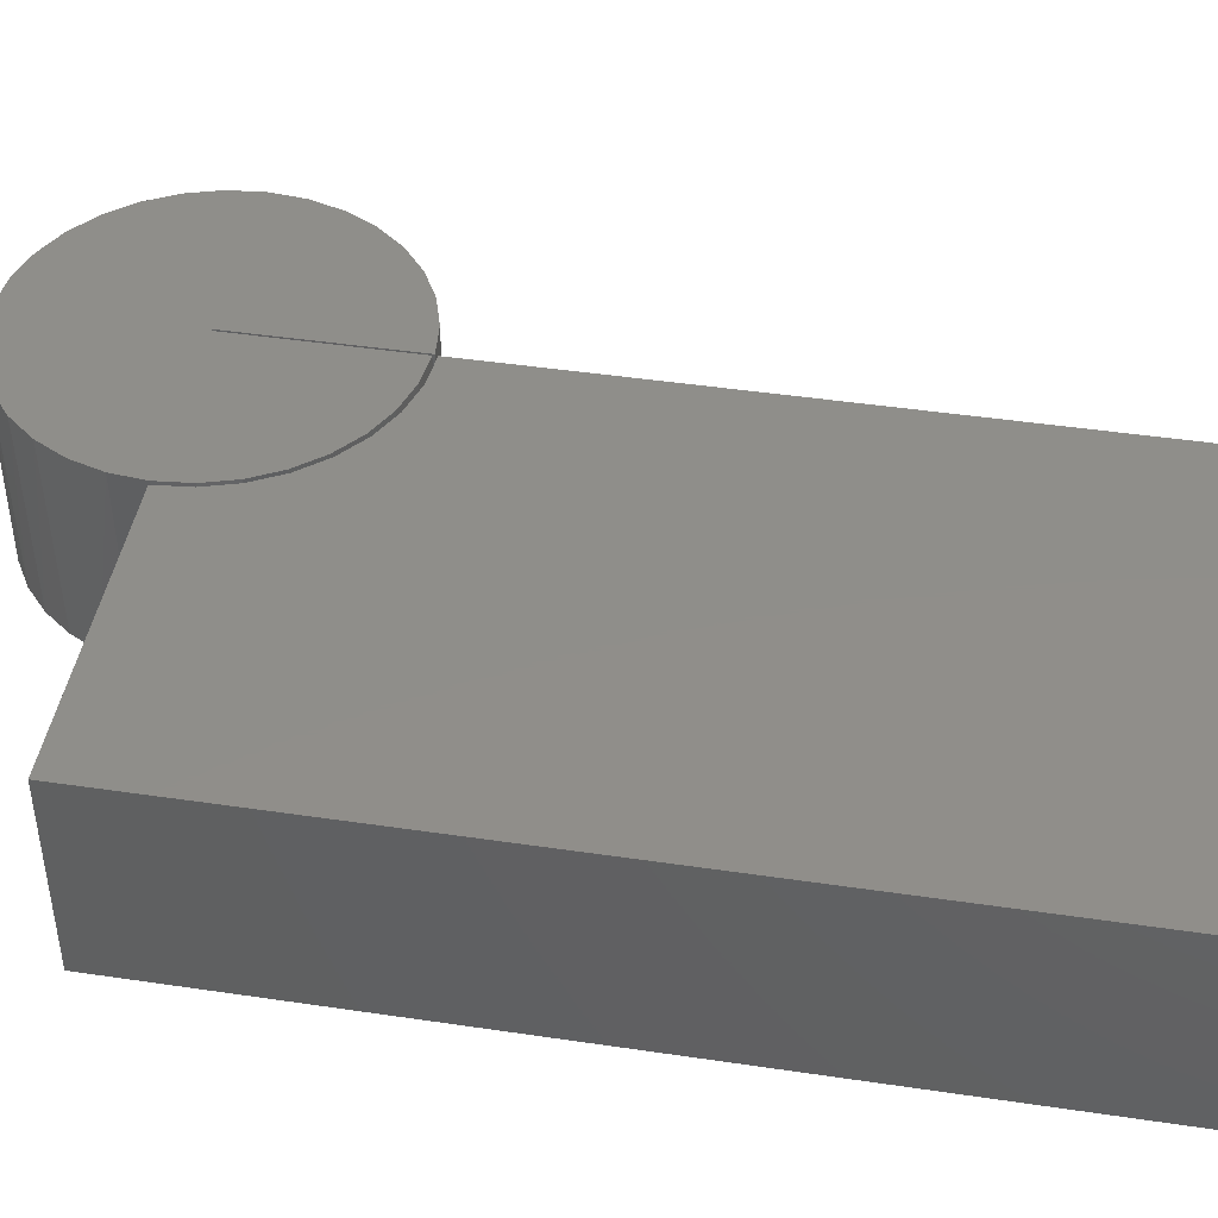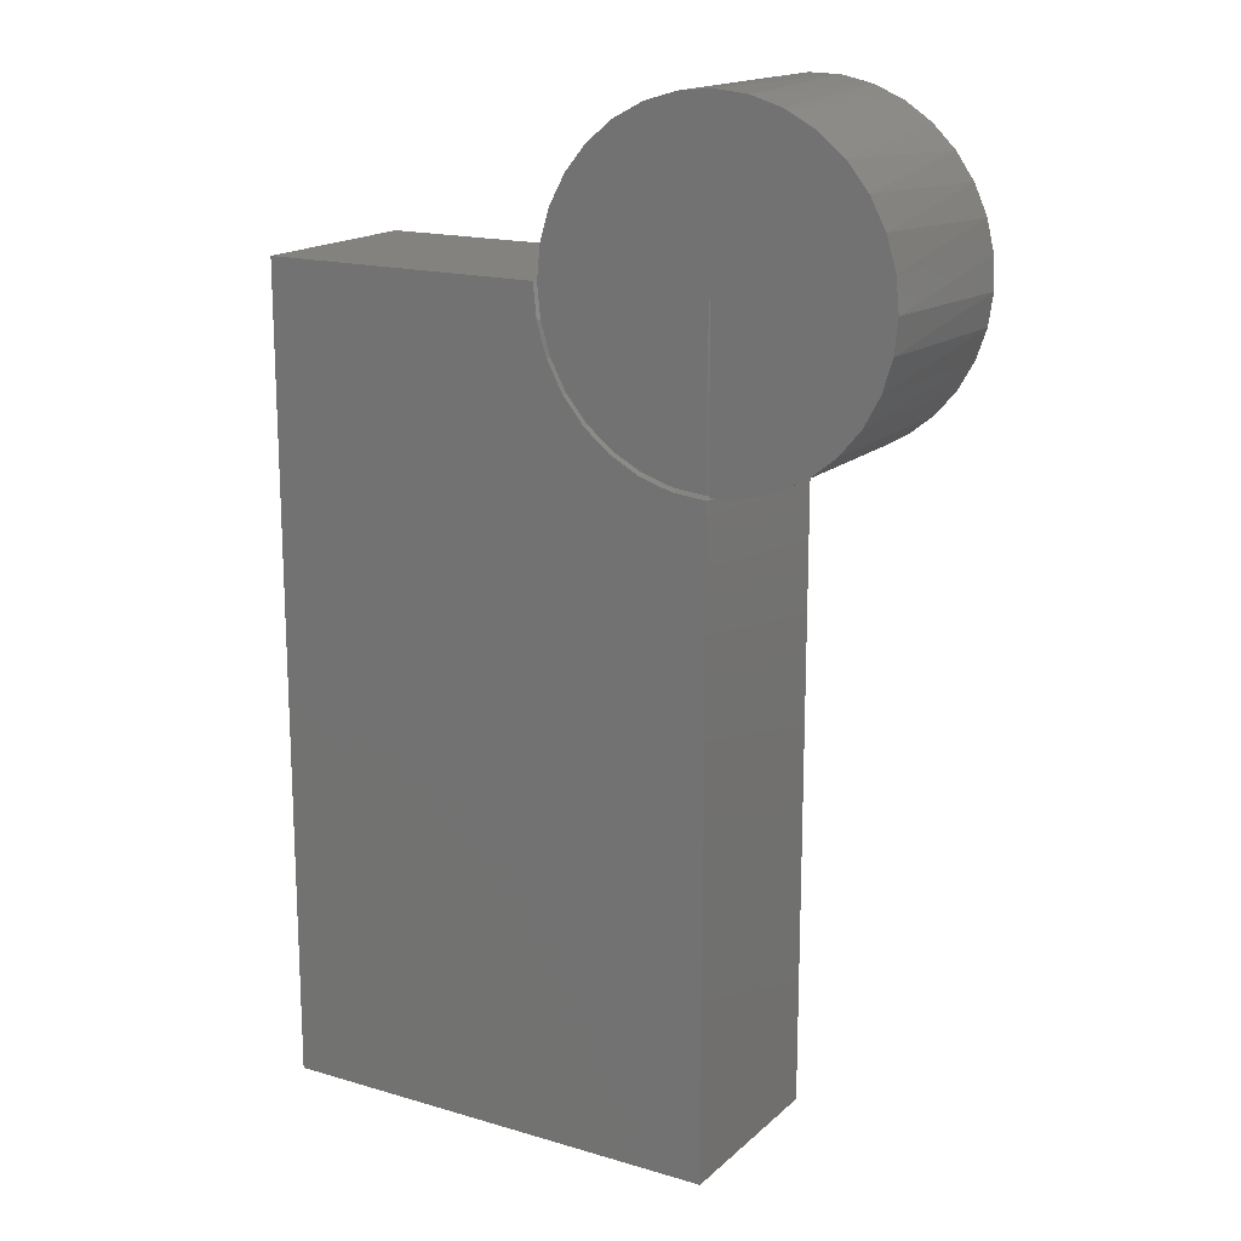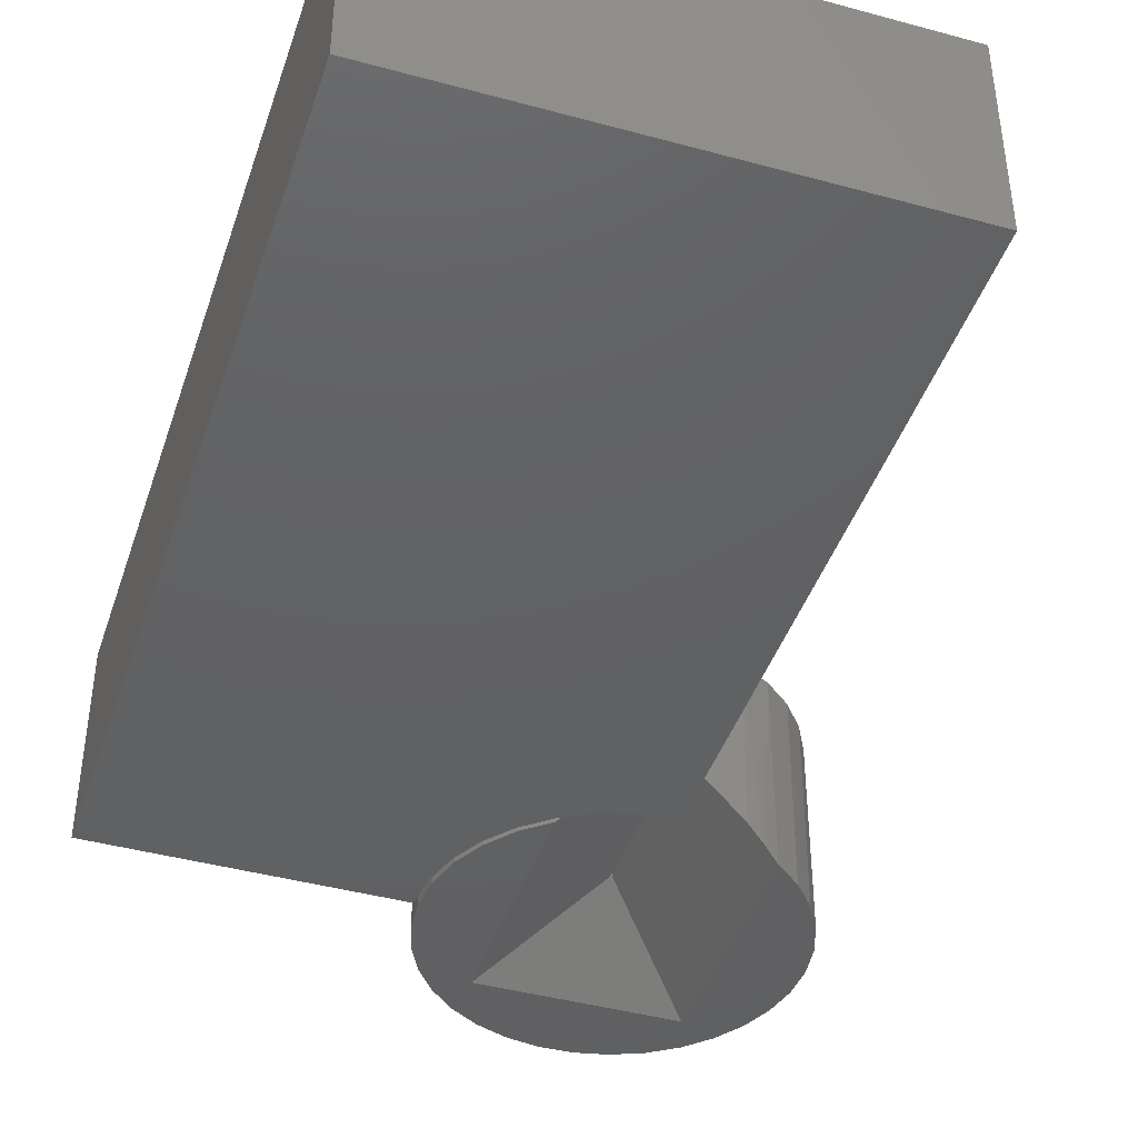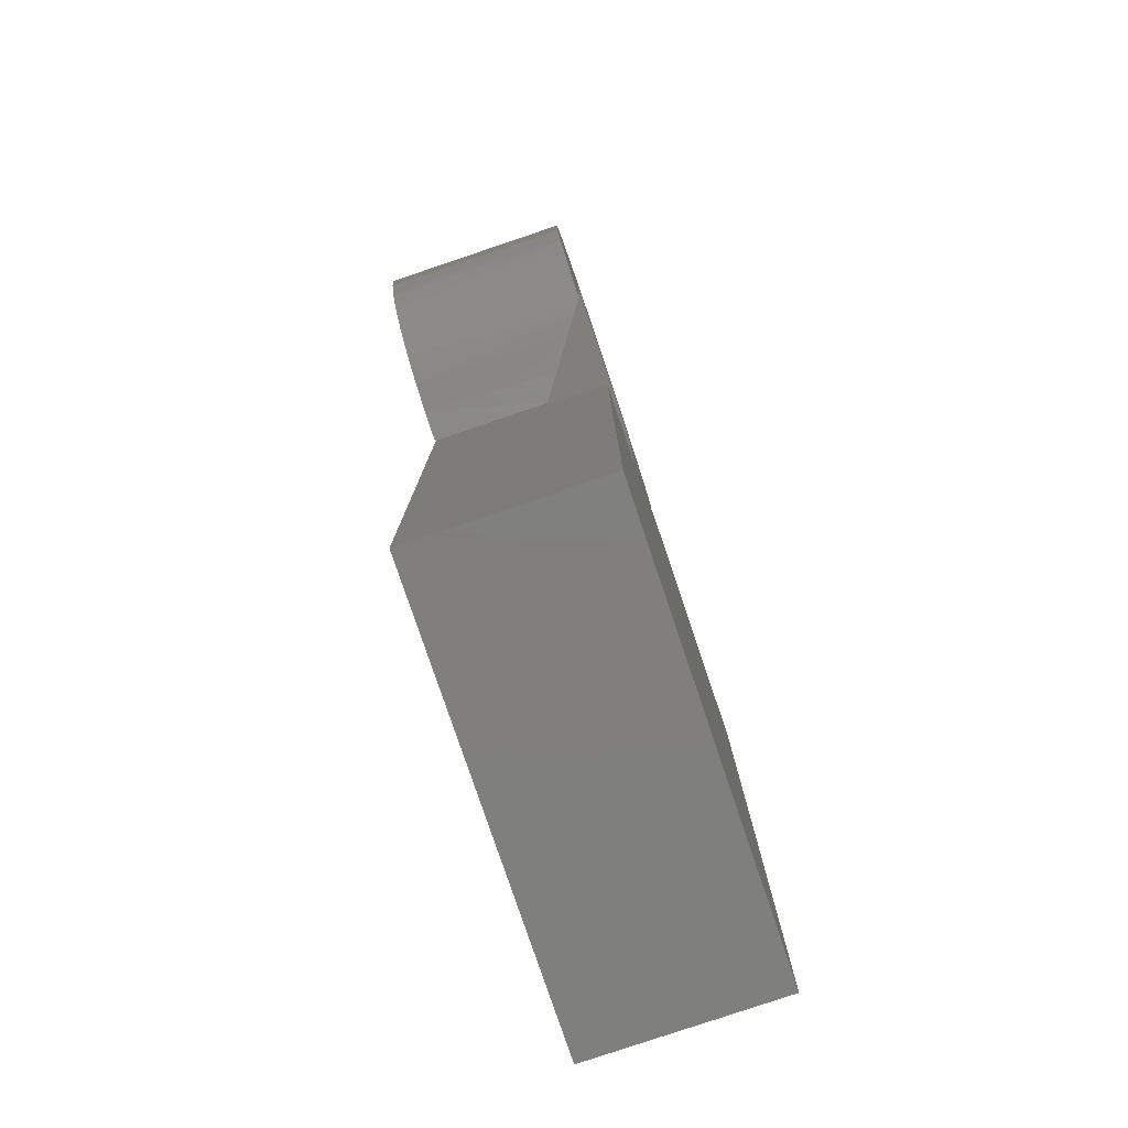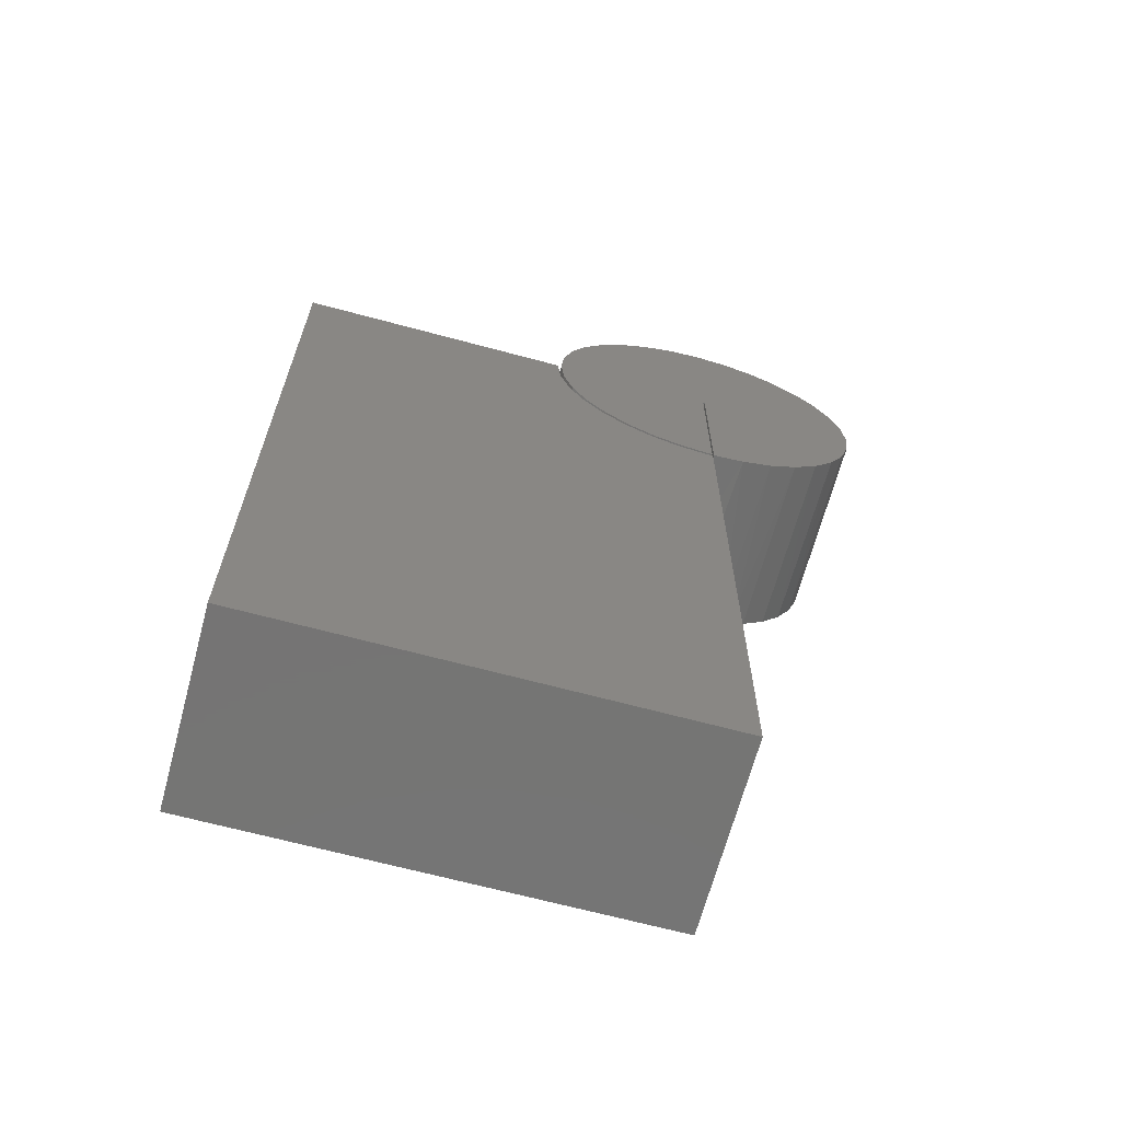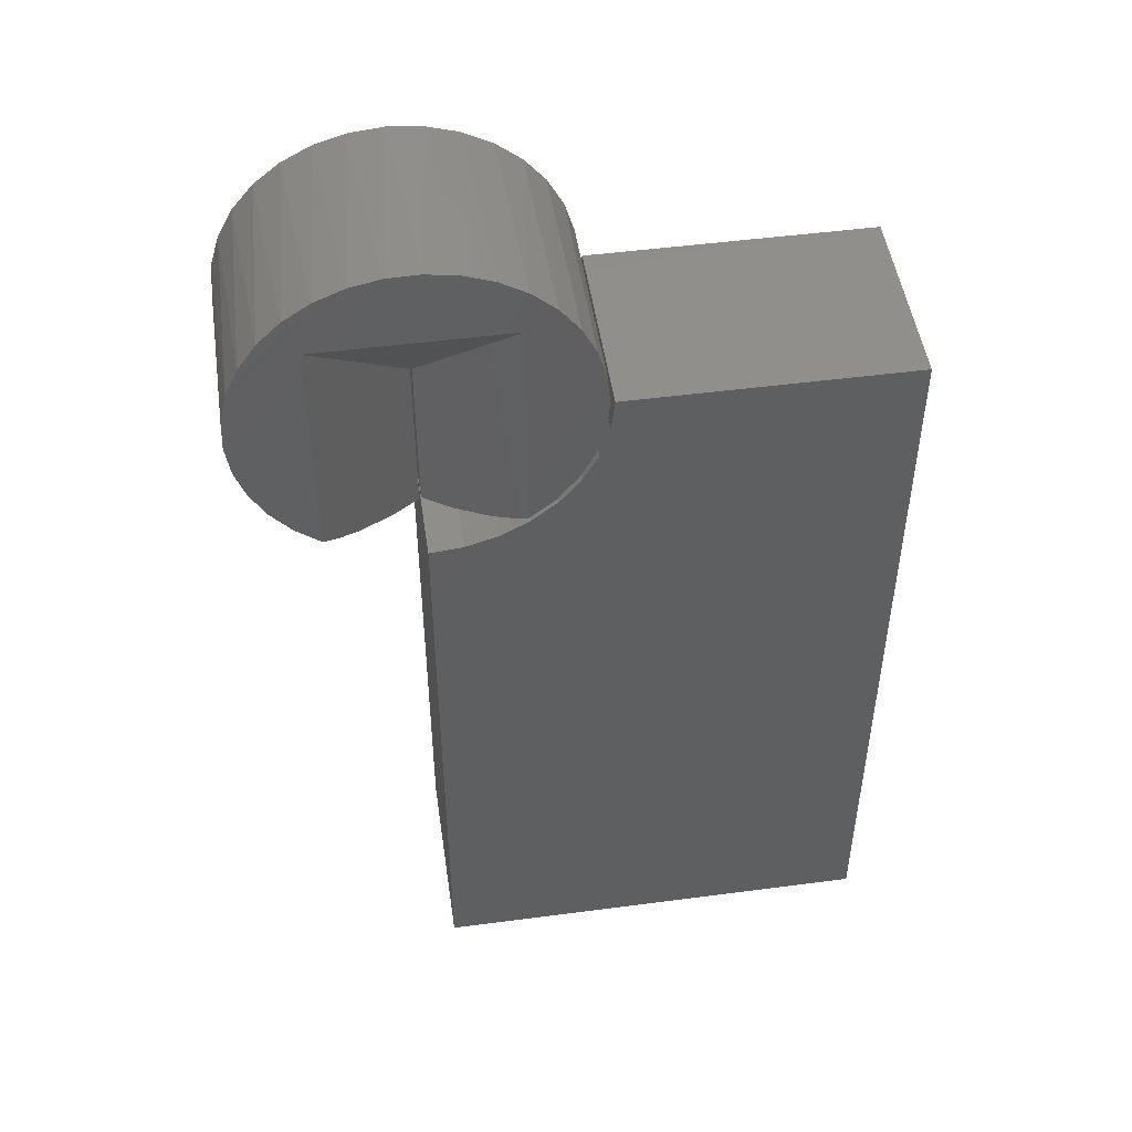
<metadata>
{"format":"stl","ext":"stl","renderer":"f3d","projection":"perspective","resolution":1024,"background":"white","views":[{"elev":44.7,"azim":-80.2,"up":"+Z"},{"elev":16.8,"azim":30.8,"up":"+Y"},{"elev":-42.8,"azim":-18.0,"up":"+Z"},{"elev":-79.5,"azim":108.7,"up":"+Y"},{"elev":-66.8,"azim":-15.1,"up":"+Y"},{"elev":49.0,"azim":171.7,"up":"+Y"}]}
</metadata>
<code>
# stl→obj: 99 verts, 190 faces
v 0.5547 0.2422 0.07812
v 0.5547 0.4375 0.07812
v 0.5547 0.2422 0.2266
v 0.5547 0.4375 0.2266
v 0.5166 0.2459 0.2266
v 0.4799 0.2571 0.2266
v 0.4828 0.2559 0.02678
v 0.4636 0.2647 0.01309
v 0.4462 0.2751 0.2266
v 0.5226 0.2448 0.05522
v 0.3594 0.4375 0.2266
v 0.3594 0.4375 0
v 0.3631 0.3994 0.2266
v 0.3631 0.3996 0
v 0.3742 0.3628 0.2266
v 0.3741 0.3631 0
v 0.3923 0.329 0.2266
v 0.3919 0.3295 0
v 0.4166 0.2994 0.2266
v 0.416 0.3 0
v 0.4453 0.2757 0
v 0.5063 0.6283 0
v 0.5428 0.6344 0
v 0.5797 0.6335 0
v 0.4453 0.5469 0
v 0.3628 0.4743 0
v 0.3731 0.5098 0
v 0.3898 0.5428 0
v 0.4123 0.572 0
v 0.7072 0.5653 0
v 0.6661 0.5469 0
v 0.7284 0.535 0
v 0.7435 0.5013 0
v 0.7521 0.4653 0
v 0.7539 0.4284 0
v 0.7488 0.3918 0
v 0.7369 0.3569 0
v 0.7187 0.3247 0
v 0.6948 0.2965 0
v 0.6661 0.2732 0
v 0.6159 0.6258 0
v 0.6499 0.6115 0
v 0.4716 0.6156 0
v 0.6807 0.5911 0
v 0.4399 0.5966 0
v 0.3632 0.476 0.2266
v 0.3744 0.513 0.2266
v 0.3926 0.5472 0.2266
v 0.4172 0.5771 0.2266
v 0.4471 0.6016 0.2266
v 0.4812 0.6198 0.2266
v 0.5182 0.6311 0.2266
v 0.5567 0.6349 0.2266
v 0.5952 0.6311 0.2266
v 0.6323 0.6198 0.2266
v 0.6664 0.6016 0.2266
v 0.6963 0.5771 0.2266
v 0.7208 0.5472 0.2266
v 0.7391 0.513 0.2266
v 0.7503 0.476 0.2266
v 0.7541 0.4375 0.2266
v 0.7503 0.399 0.2266
v 0.7391 0.362 0.2266
v 0.7208 0.3278 0.2266
v 0.6963 0.2979 0.2266
v 0.6286 0.2537 0.0268
v 0.6323 0.2552 0.2266
v 0.5952 0.2439 0.2266
v 0.6664 0.2734 0.2266
v 0.6478 0.2624 0.01311
v 0.5567 0.2401 0.2266
v 0.5567 0.2401 0.07812
v 0.5888 0.2428 0.05521
v 0.5567 0.4375 0.07812
v 0.5567 0.4375 0.2266
v 0.02344 -0.5156 0.2266
v 0.5552 -0.5156 0.2266
v 0.5552 0.2368 0.2266
v 0.516 0.2407 0.2266
v 0.4784 0.2521 0.2266
v 0.4437 0.2707 0.2266
v 0.4133 0.2956 0.2266
v 0.3883 0.326 0.2266
v 0.3698 0.3607 0.2266
v 0.3584 0.3984 0.2266
v 0.3545 0.4375 0.2266
v 0.02344 0.4375 0.2266
v 0.02344 -0.5156 0
v 0.02344 0.4375 0
v 0.3545 0.4375 0
v 0.3584 0.3984 0
v 0.3698 0.3607 0
v 0.3883 0.326 0
v 0.4133 0.2956 0
v 0.4437 0.2707 0
v 0.4784 0.2521 0
v 0.516 0.2407 0
v 0.5552 0.2368 0
v 0.5552 -0.5156 0
f 1 2 3
f 3 2 4
f 5 6 7
f 8 7 6
f 6 9 8
f 1 3 10
f 10 3 5
f 10 5 7
f 11 12 13
f 13 12 14
f 13 14 15
f 15 14 16
f 15 16 17
f 17 16 18
f 17 18 19
f 19 18 20
f 19 20 9
f 9 20 21
f 9 21 8
f 22 23 24
f 25 21 20
f 25 20 18
f 25 18 16
f 25 16 14
f 25 14 12
f 25 12 26
f 25 26 27
f 25 27 28
f 25 28 29
f 25 29 30
f 25 30 31
f 31 30 32
f 31 32 33
f 31 33 34
f 31 34 35
f 31 35 36
f 31 36 37
f 31 37 38
f 31 38 39
f 31 39 40
f 24 41 22
f 22 41 42
f 22 42 43
f 43 42 44
f 43 44 45
f 45 44 30
f 45 30 29
f 46 47 27
f 28 27 47
f 47 48 28
f 29 28 48
f 48 49 29
f 45 29 49
f 49 50 45
f 43 45 50
f 50 51 43
f 22 43 51
f 51 52 22
f 23 22 52
f 52 53 23
f 24 23 53
f 53 54 24
f 41 24 54
f 54 55 41
f 42 41 55
f 55 56 42
f 42 56 44
f 44 56 57
f 44 57 30
f 30 57 58
f 30 58 32
f 32 58 59
f 32 59 33
f 33 59 60
f 33 60 34
f 34 60 61
f 34 61 35
f 35 61 62
f 35 62 36
f 36 62 63
f 36 63 37
f 37 63 64
f 37 64 38
f 38 64 65
f 38 65 39
f 66 67 68
f 12 11 26
f 26 11 46
f 26 46 27
f 39 65 40
f 40 65 69
f 40 69 70
f 70 69 67
f 70 67 66
f 71 72 68
f 68 72 73
f 68 73 66
f 74 72 75
f 75 72 71
f 2 74 4
f 4 74 75
f 72 74 31
f 72 31 40
f 72 40 70
f 72 70 66
f 72 66 73
f 2 25 74
f 74 25 31
f 21 25 2
f 21 2 1
f 21 1 10
f 21 10 7
f 21 7 8
f 52 54 53
f 54 52 51
f 4 11 13
f 4 13 15
f 4 15 17
f 4 17 19
f 4 19 9
f 4 9 6
f 4 6 5
f 4 5 3
f 75 71 68
f 75 68 67
f 75 67 69
f 75 69 65
f 75 65 64
f 75 64 63
f 75 63 62
f 75 62 61
f 60 59 47
f 60 47 46
f 60 46 11
f 60 11 4
f 60 4 75
f 60 75 61
f 47 59 48
f 48 59 58
f 48 58 49
f 49 58 57
f 49 57 50
f 50 57 56
f 50 56 51
f 51 56 55
f 51 55 54
f 76 77 78
f 76 78 79
f 76 79 80
f 76 80 81
f 76 81 82
f 76 82 83
f 76 83 84
f 76 84 85
f 76 85 86
f 76 86 87
f 88 89 90
f 88 90 91
f 88 91 92
f 88 92 93
f 88 93 94
f 88 94 95
f 88 95 96
f 88 96 97
f 88 97 98
f 88 98 99
f 87 89 76
f 76 89 88
f 86 90 87
f 87 90 89
f 94 81 95
f 95 81 80
f 95 80 96
f 96 80 79
f 96 79 97
f 97 79 78
f 97 78 98
f 81 94 82
f 82 94 93
f 82 93 83
f 83 93 92
f 83 92 84
f 84 92 91
f 84 91 85
f 85 91 90
f 85 90 86
f 77 99 78
f 78 99 98
f 76 88 77
f 77 88 99

</code>
